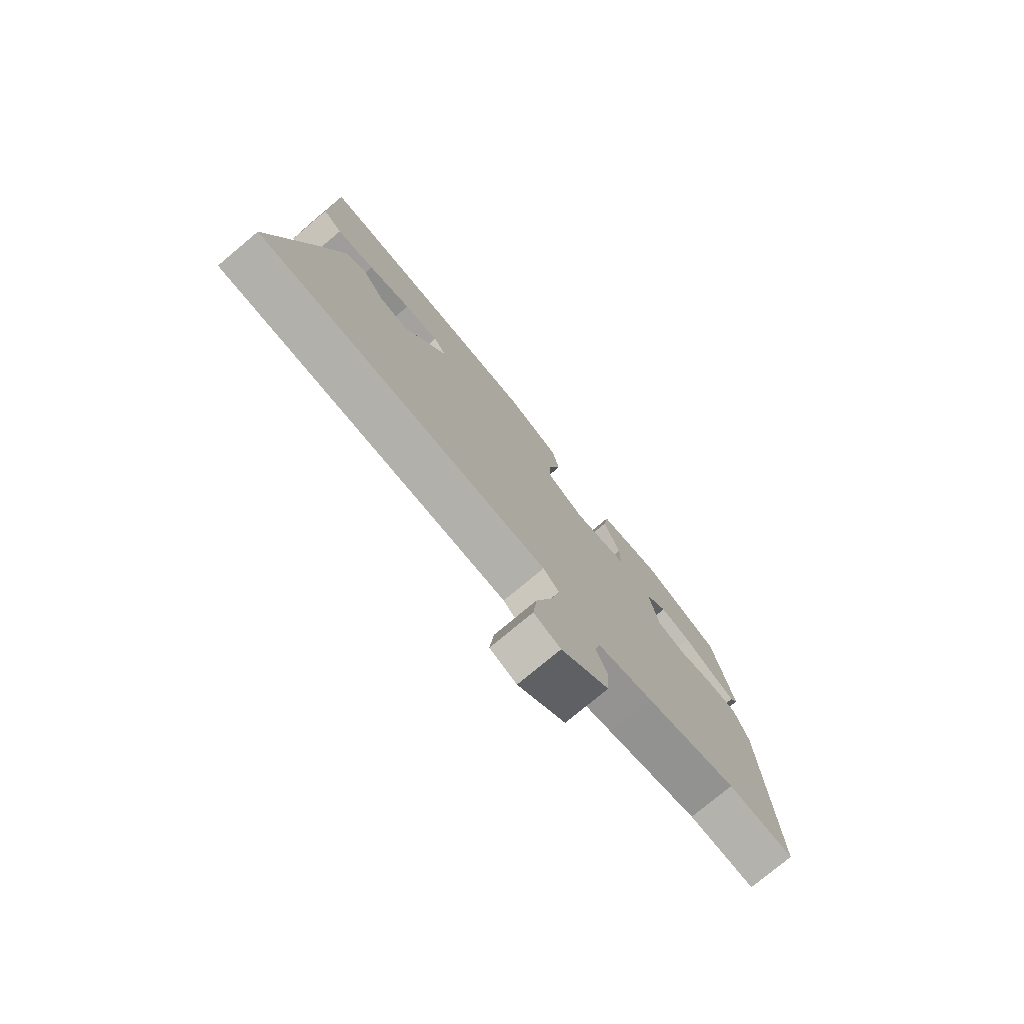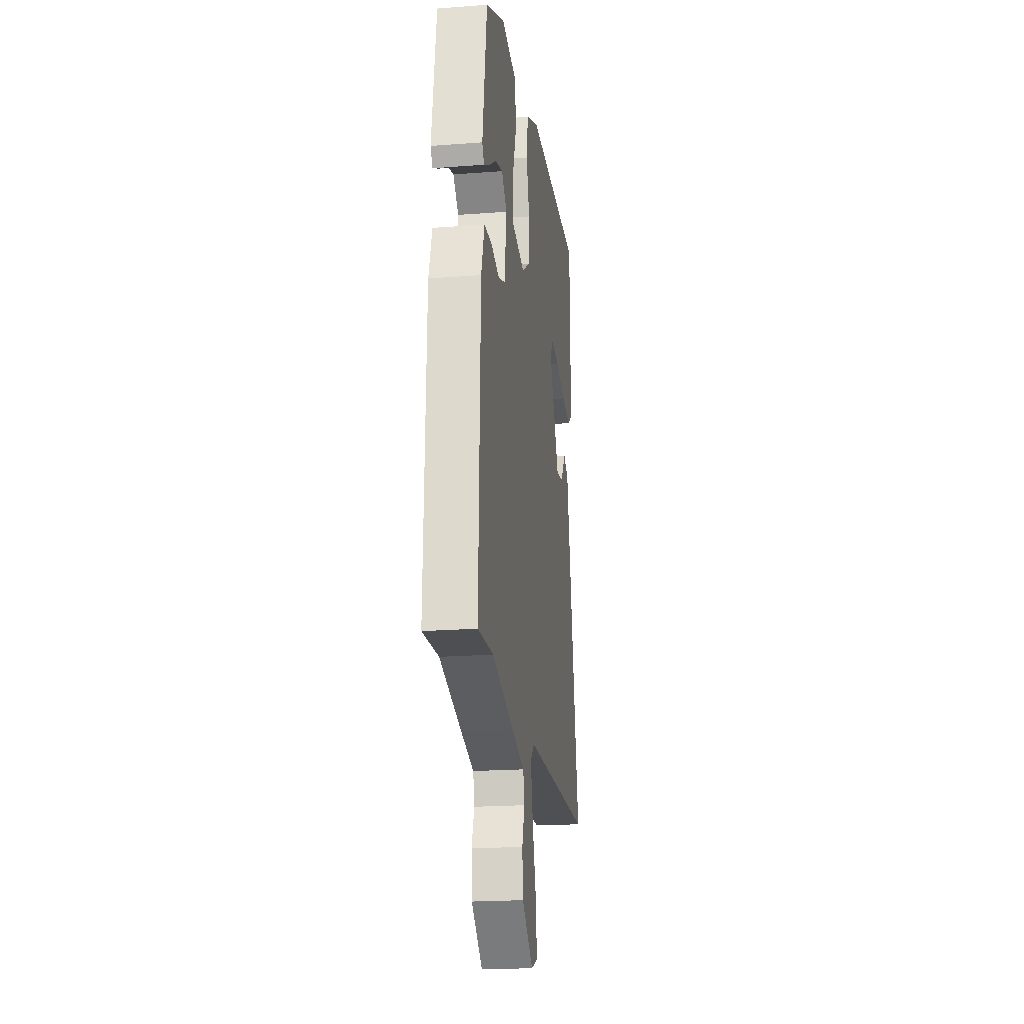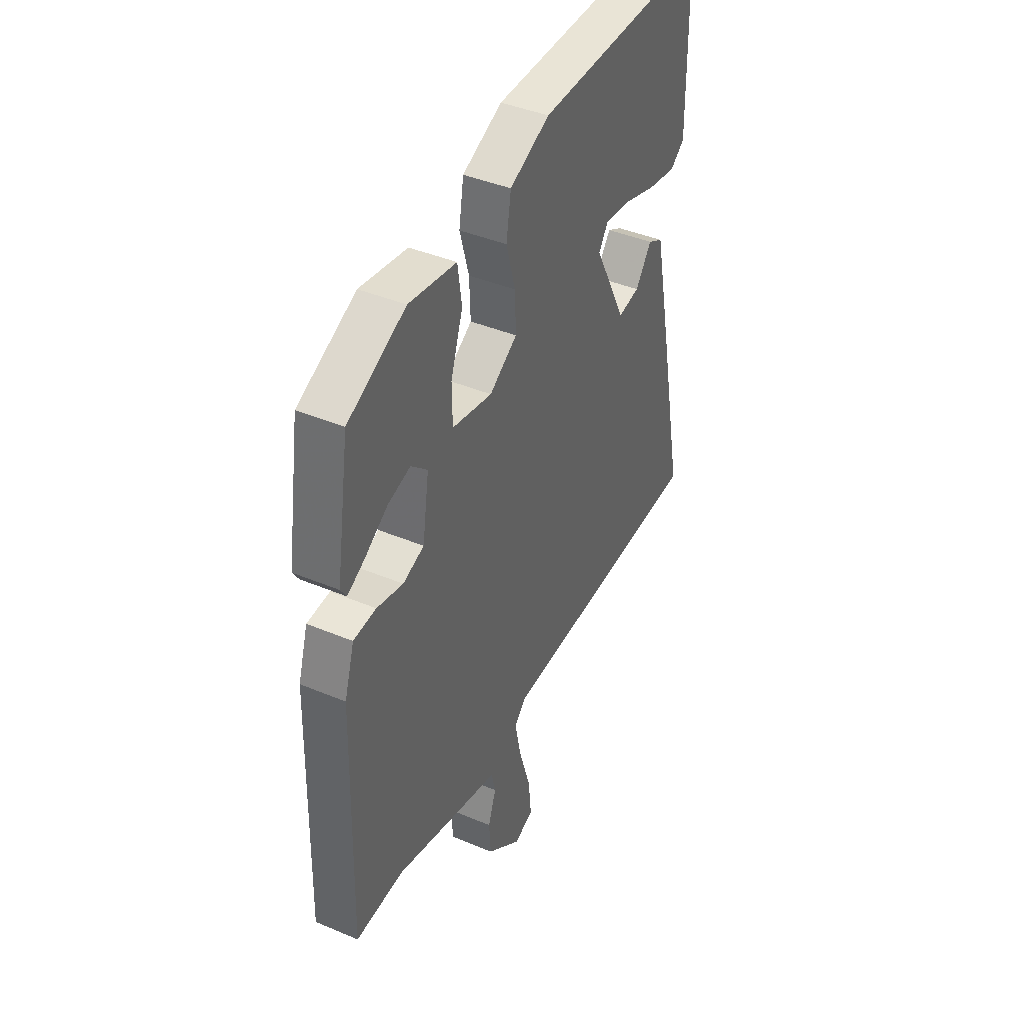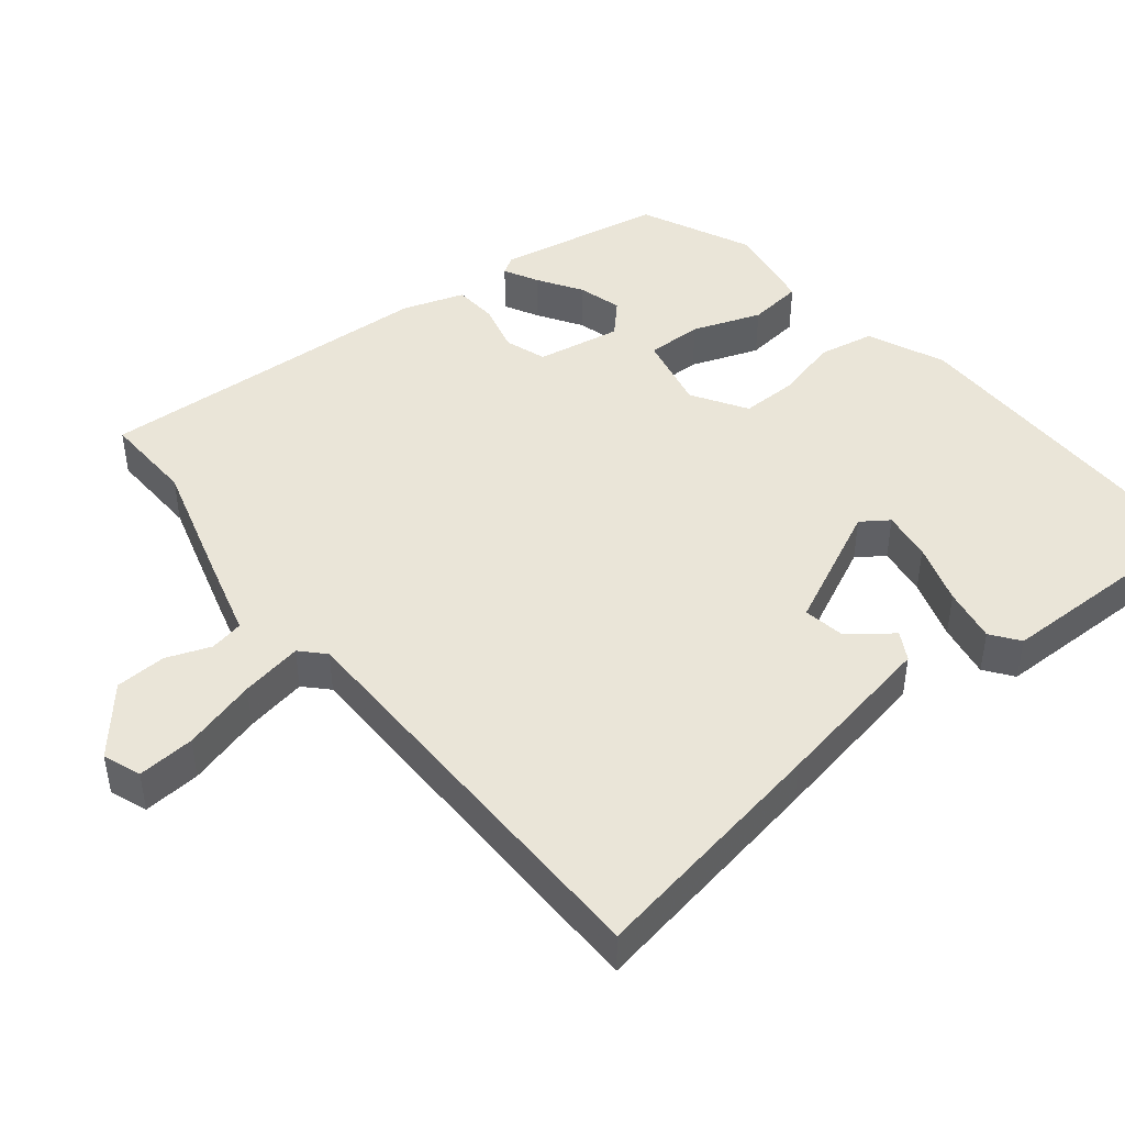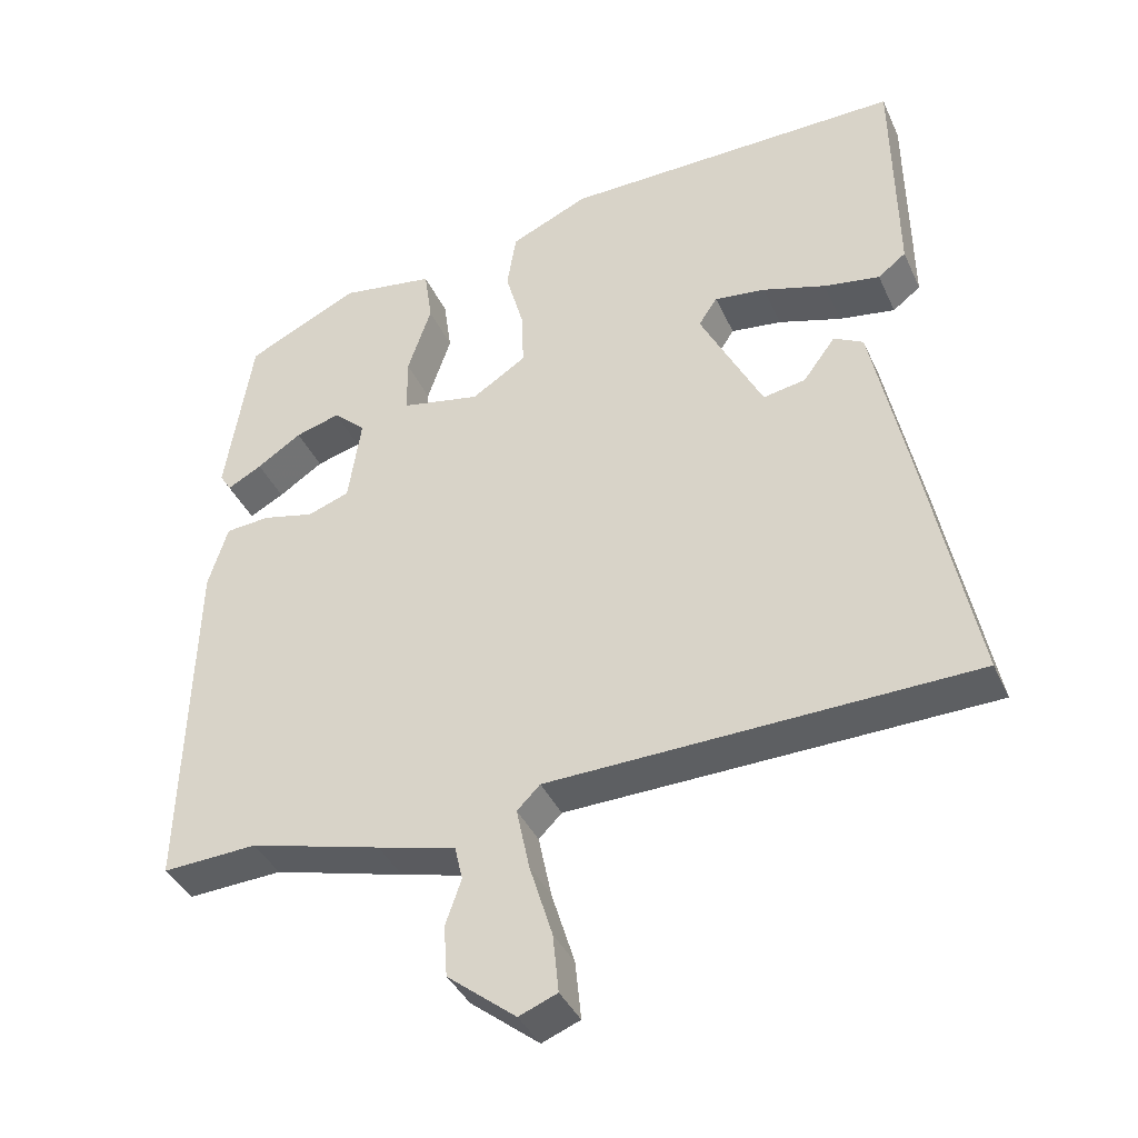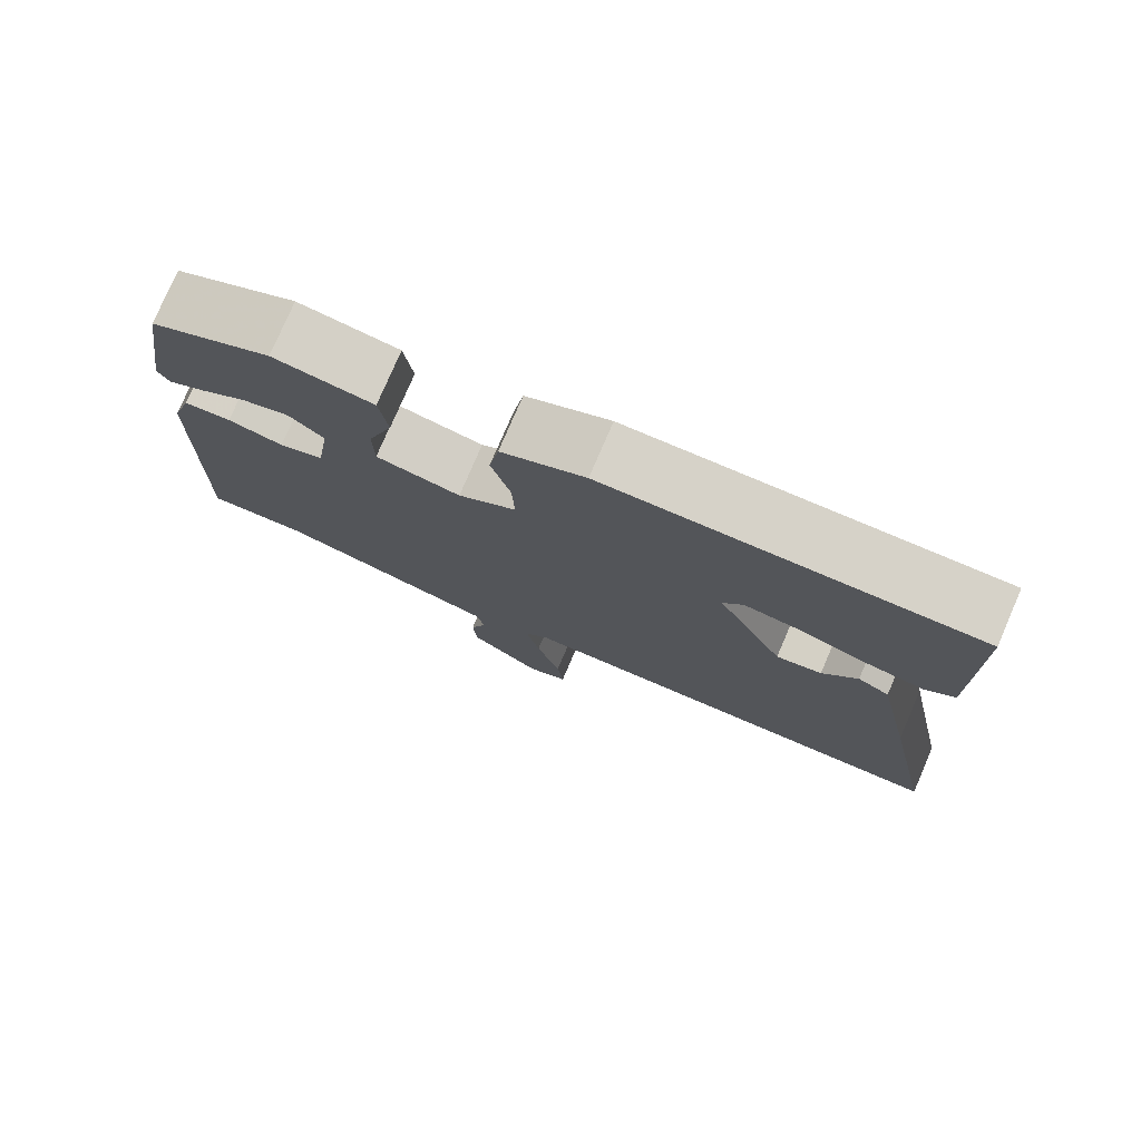
<metadata>
{"format":"obj","ext":"obj","renderer":"f3d","projection":"perspective","resolution":1024,"background":"white","views":[{"elev":-77.5,"azim":-50.2,"up":"+Z"},{"elev":-20.6,"azim":97.8,"up":"+Z"},{"elev":41.9,"azim":116.8,"up":"+Z"},{"elev":45.0,"azim":-127.6,"up":"+Y"},{"elev":-39.2,"azim":-157.3,"up":"+Z"},{"elev":77.7,"azim":-156.7,"up":"+Z"}]}
</metadata>
<code>
v -0.578 0.07 -0.491
v -0.509 0.07 -0.144
v -0.46 0.07 0.091
v -0.419 0.07 0.113
v -0.374 0.07 0.052
v -0.315 0.07 0.041
v -0.228 0.07 0.214
v -0.254 0.07 0.253
v -0.325 0.07 0.244
v -0.413 0.07 0.217
v -0.491 0.07 0.204
v -0.53 0.07 0.234
v -0.526 0.07 0.555
v -0.05 0.07 0.547
v 0.059 0.07 0.498
v 0.072 0.07 0.418
v 0.047 0.07 0.328
v 0.044 0.07 0.248
v 0.12 0.07 0.199
v 0.23 0.07 0.221
v 0.231 0.07 0.301
v 0.198 0.07 0.399
v 0.209 0.07 0.477
v 0.339 0.07 0.497
v 0.497 0.07 0.421
v 0.534 0.07 0.183
v 0.518 0.07 0.158
v 0.47 0.07 0.184
v 0.408 0.07 0.225
v 0.346 0.07 0.243
v 0.301 0.07 0.202
v 0.319 0.07 0.081
v 0.377 0.07 0.06
v 0.449 0.07 0.077
v 0.511 0.07 0.072
v 0.538 0.07 -0.016
v 0.551 0.07 -0.503
v 0.419 0.07 -0.496
v 0.236 0.07 -0.545
v 0.127 0.07 -0.573
v 0.116 0.07 -0.621
v 0.138 0.07 -0.684
v 0.133 0.07 -0.756
v 0.038 0.07 -0.832
v -0.015 0.07 -0.811
v -0.007 0.07 -0.73
v 0.025 0.07 -0.626
v 0.043 0.07 -0.539
v 0.011 0.07 -0.507
v -0.578 0 -0.491
v -0.509 0 -0.144
v -0.46 0 0.091
v -0.419 0 0.113
v -0.374 0 0.052
v -0.315 0 0.041
v -0.228 0 0.214
v -0.254 0 0.253
v -0.325 0 0.244
v -0.413 0 0.217
v -0.491 0 0.204
v -0.53 0 0.234
v -0.526 0 0.555
v -0.05 0 0.547
v 0.059 0 0.498
v 0.072 0 0.418
v 0.047 0 0.328
v 0.044 0 0.248
v 0.12 0 0.199
v 0.23 0 0.221
v 0.231 0 0.301
v 0.198 0 0.399
v 0.209 0 0.477
v 0.339 0 0.497
v 0.497 0 0.421
v 0.534 0 0.183
v 0.518 0 0.158
v 0.47 0 0.184
v 0.408 0 0.225
v 0.346 0 0.243
v 0.301 0 0.202
v 0.319 0 0.081
v 0.377 0 0.06
v 0.449 0 0.077
v 0.511 0 0.072
v 0.538 0 -0.016
v 0.551 0 -0.503
v 0.419 0 -0.496
v 0.236 0 -0.545
v 0.127 0 -0.573
v 0.116 0 -0.621
v 0.138 0 -0.684
v 0.133 0 -0.756
v 0.038 0 -0.832
v -0.015 0 -0.811
v -0.007 0 -0.73
v 0.025 0 -0.626
v 0.043 0 -0.539
v 0.011 0 -0.507
f 45 46 47
f 44 45 47
f 43 44 47
f 42 43 47
f 41 42 47
f 40 41 47 48
f 40 48 49
f 39 40 49
f 38 39 49
f 36 37 38
f 35 36 38
f 34 35 38
f 33 34 38
f 49 1 2
f 38 49 2
f 33 38 2
f 32 33 2
f 27 28 29
f 26 27 29
f 25 26 29
f 24 25 29
f 23 24 29
f 22 23 29
f 21 22 29 30
f 20 21 30 31
f 15 16 17
f 14 15 17
f 13 14 17
f 12 13 17
f 9 10 11 12
f 8 9 12 17
f 7 8 17 18
f 2 3 4 5
f 2 5 6
f 32 2 6
f 31 32 6
f 20 31 6
f 19 20 6
f 6 7 18 19
f 96 95 94
f 96 94 93
f 96 93 92
f 96 92 91
f 96 91 90
f 97 96 90 89
f 98 97 89
f 98 89 88
f 98 88 87
f 87 86 85
f 87 85 84
f 87 84 83
f 87 83 82
f 51 50 98
f 51 98 87
f 51 87 82
f 51 82 81
f 78 77 76
f 78 76 75
f 78 75 74
f 78 74 73
f 78 73 72
f 78 72 71
f 79 78 71 70
f 80 79 70 69
f 66 65 64
f 66 64 63
f 66 63 62
f 66 62 61
f 61 60 59 58
f 66 61 58 57
f 67 66 57 56
f 54 53 52 51
f 55 54 51
f 55 51 81
f 55 81 80
f 55 80 69
f 55 69 68
f 68 67 56 55
f 1 50 51 2
f 2 51 52 3
f 3 52 53 4
f 4 53 54 5
f 5 54 55 6
f 6 55 56 7
f 7 56 57 8
f 8 57 58 9
f 9 58 59 10
f 10 59 60 11
f 11 60 61 12
f 12 61 62 13
f 13 62 63 14
f 14 63 64 15
f 15 64 65 16
f 16 65 66 17
f 17 66 67 18
f 18 67 68 19
f 19 68 69 20
f 20 69 70 21
f 21 70 71 22
f 22 71 72 23
f 23 72 73 24
f 24 73 74 25
f 25 74 75 26
f 26 75 76 27
f 27 76 77 28
f 28 77 78 29
f 29 78 79 30
f 30 79 80 31
f 31 80 81 32
f 32 81 82 33
f 33 82 83 34
f 34 83 84 35
f 35 84 85 36
f 36 85 86 37
f 37 86 87 38
f 38 87 88 39
f 39 88 89 40
f 40 89 90 41
f 41 90 91 42
f 42 91 92 43
f 43 92 93 44
f 44 93 94 45
f 45 94 95 46
f 46 95 96 47
f 47 96 97 48
f 48 97 98 49
f 49 98 50 1

</code>
